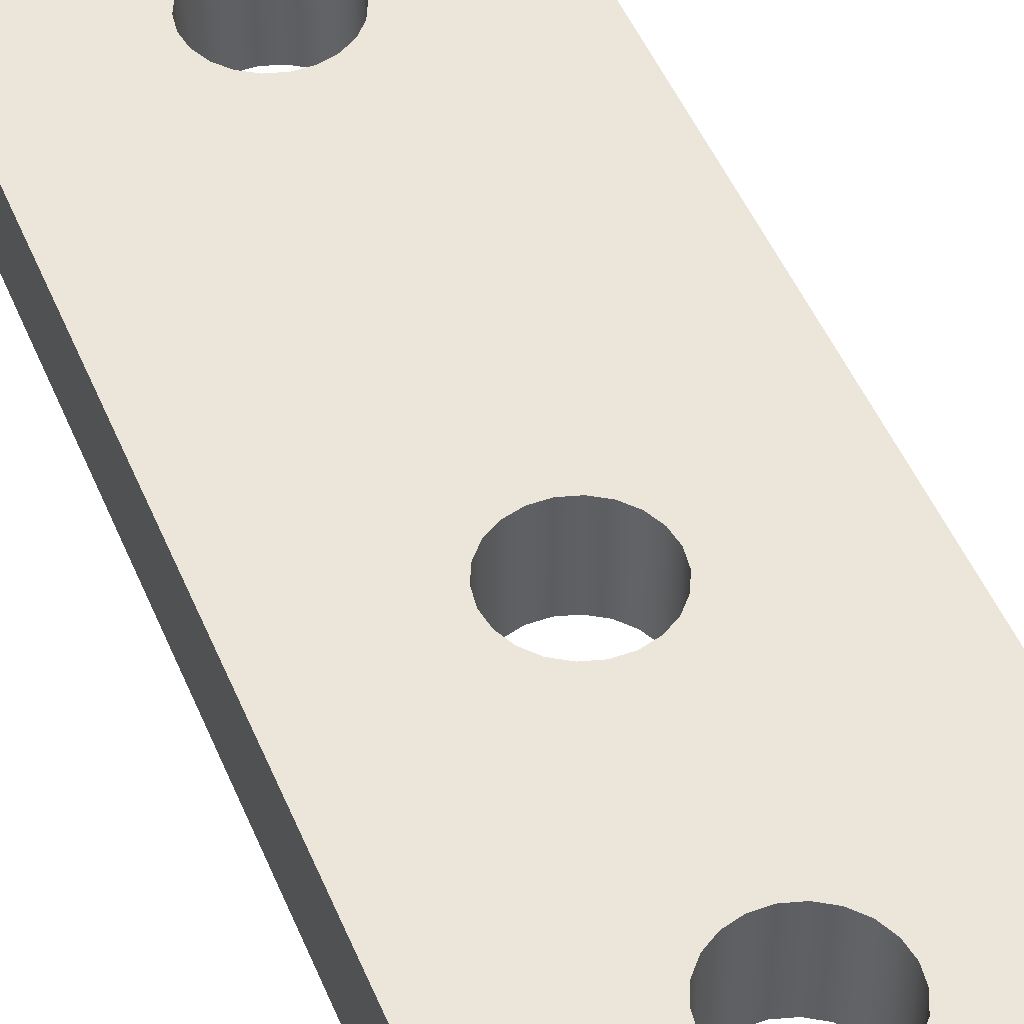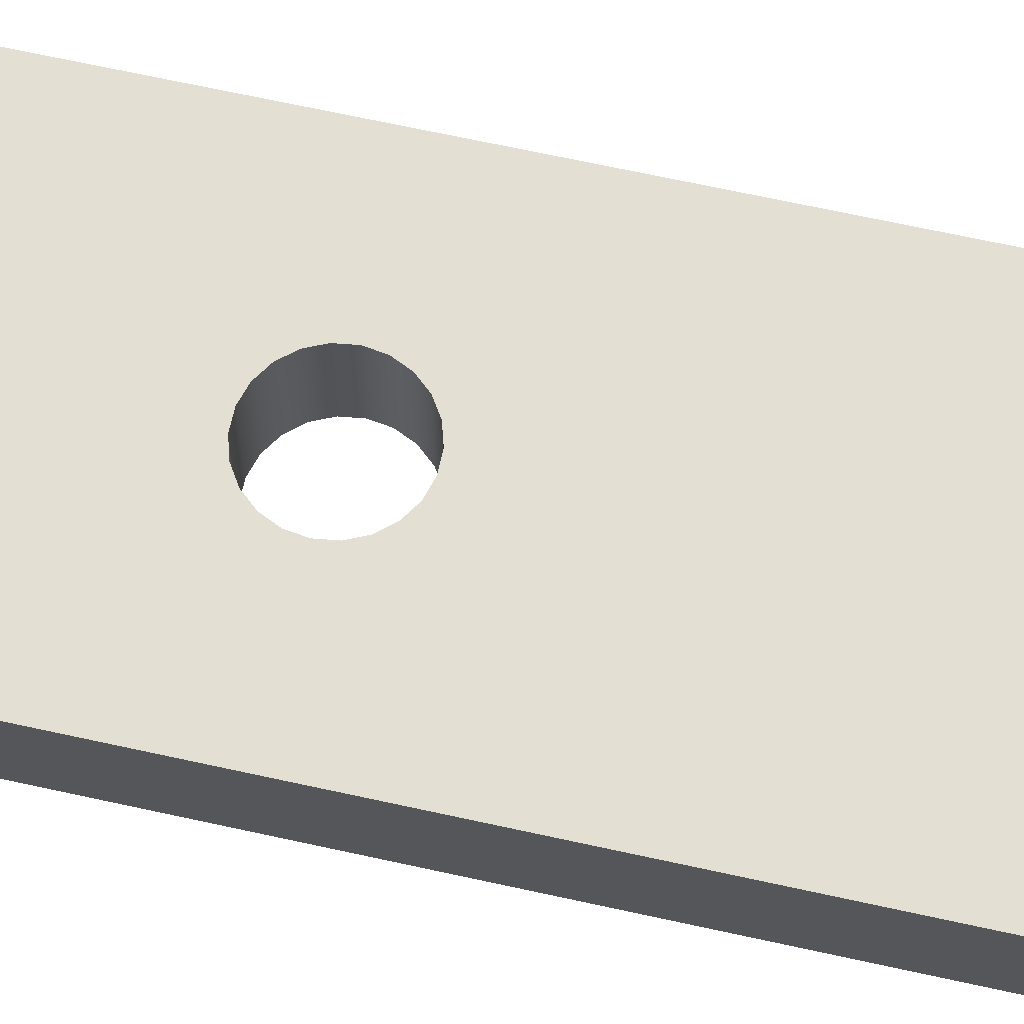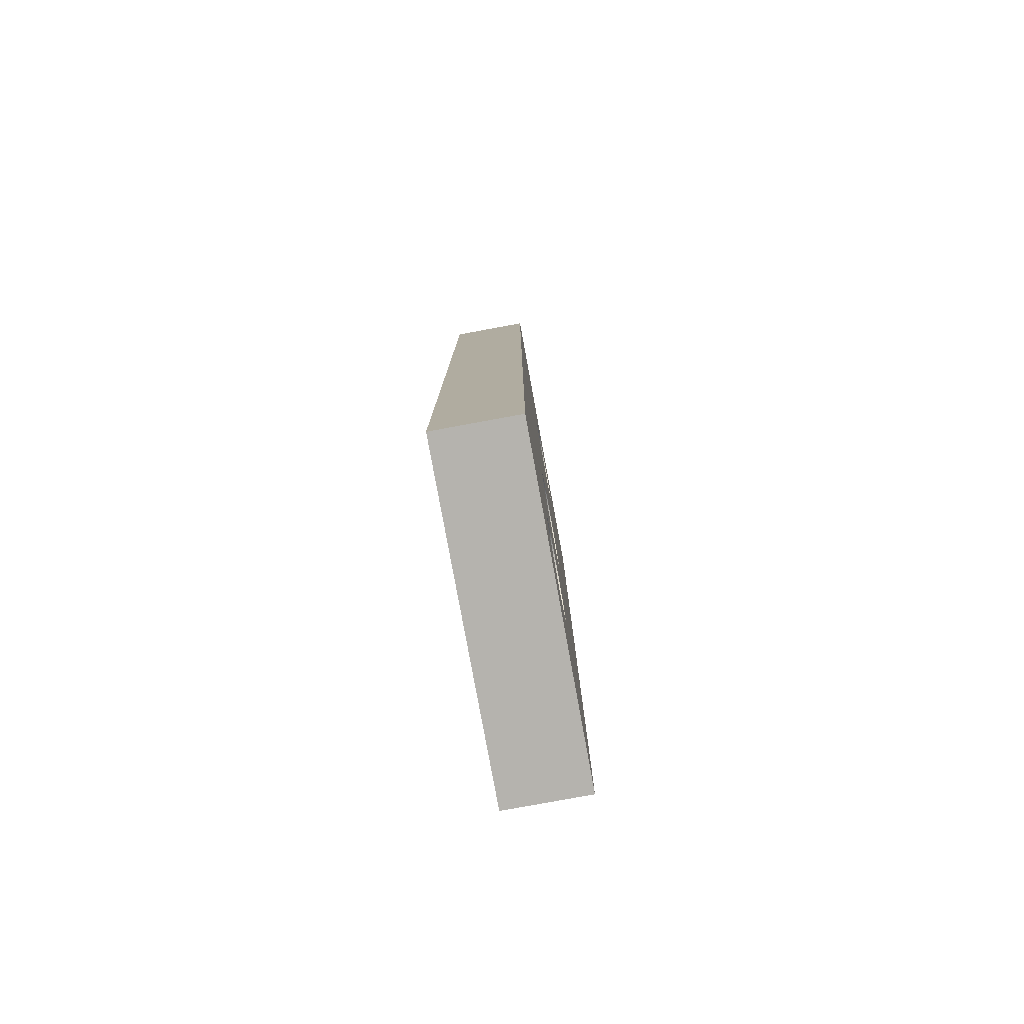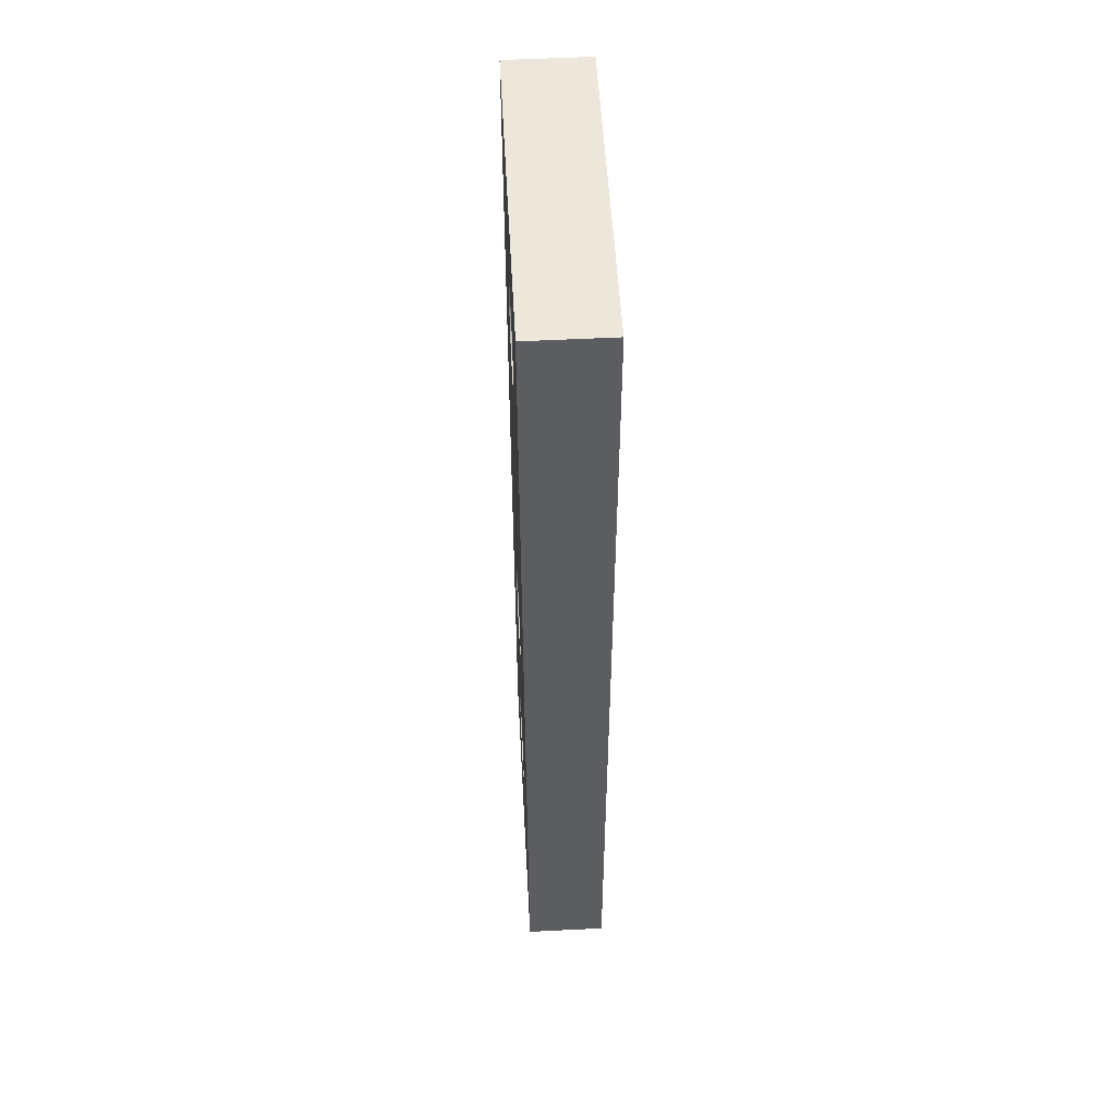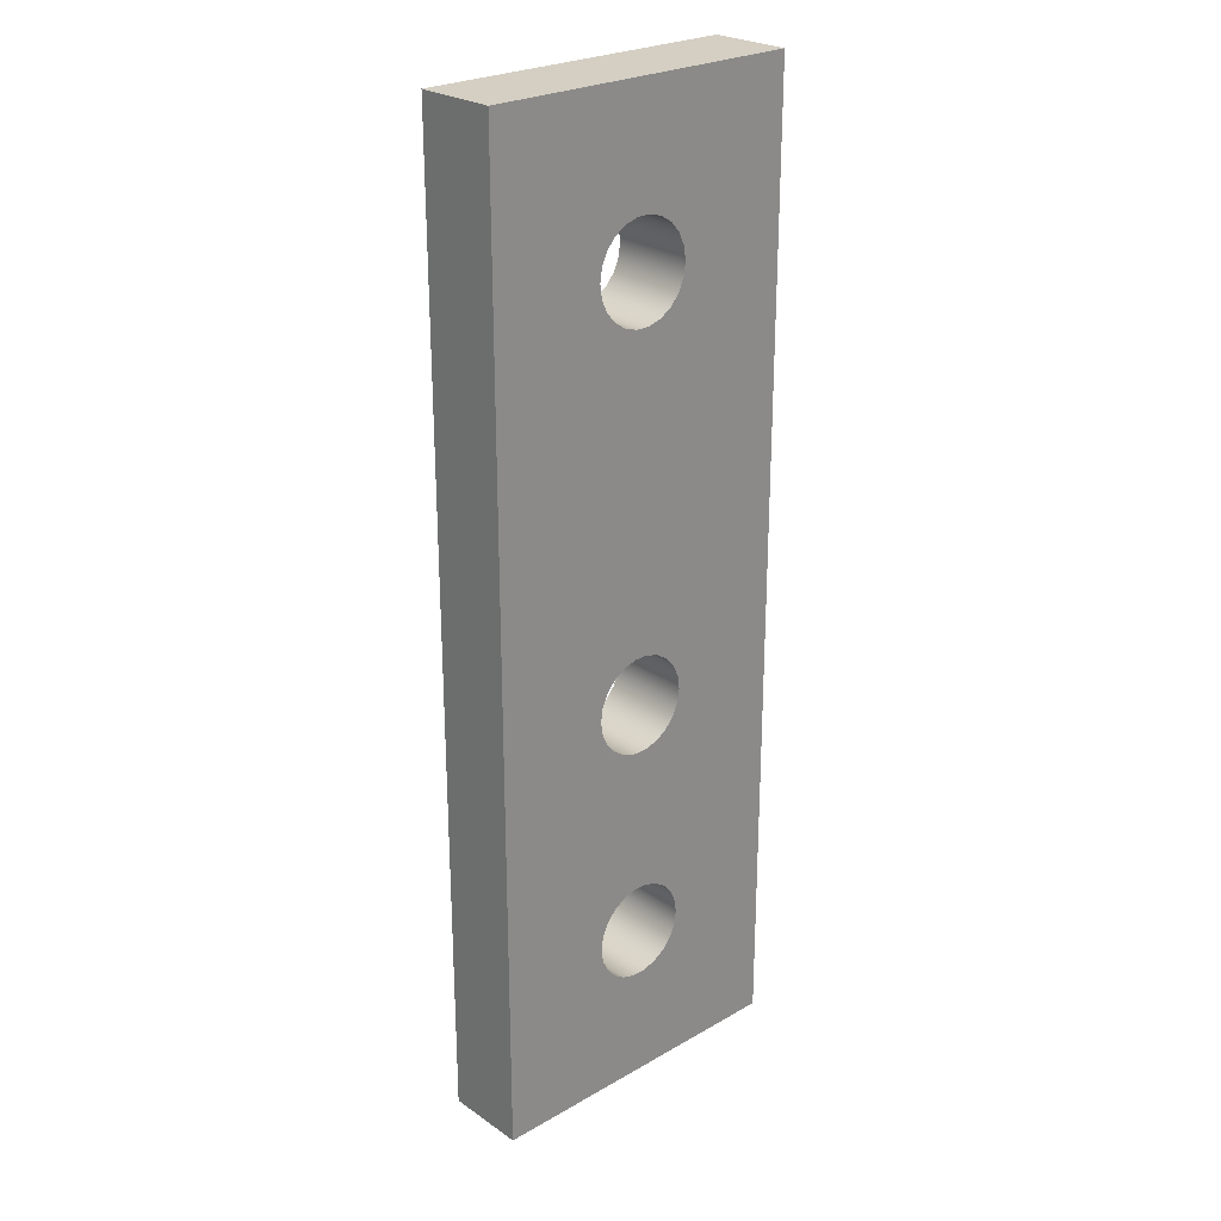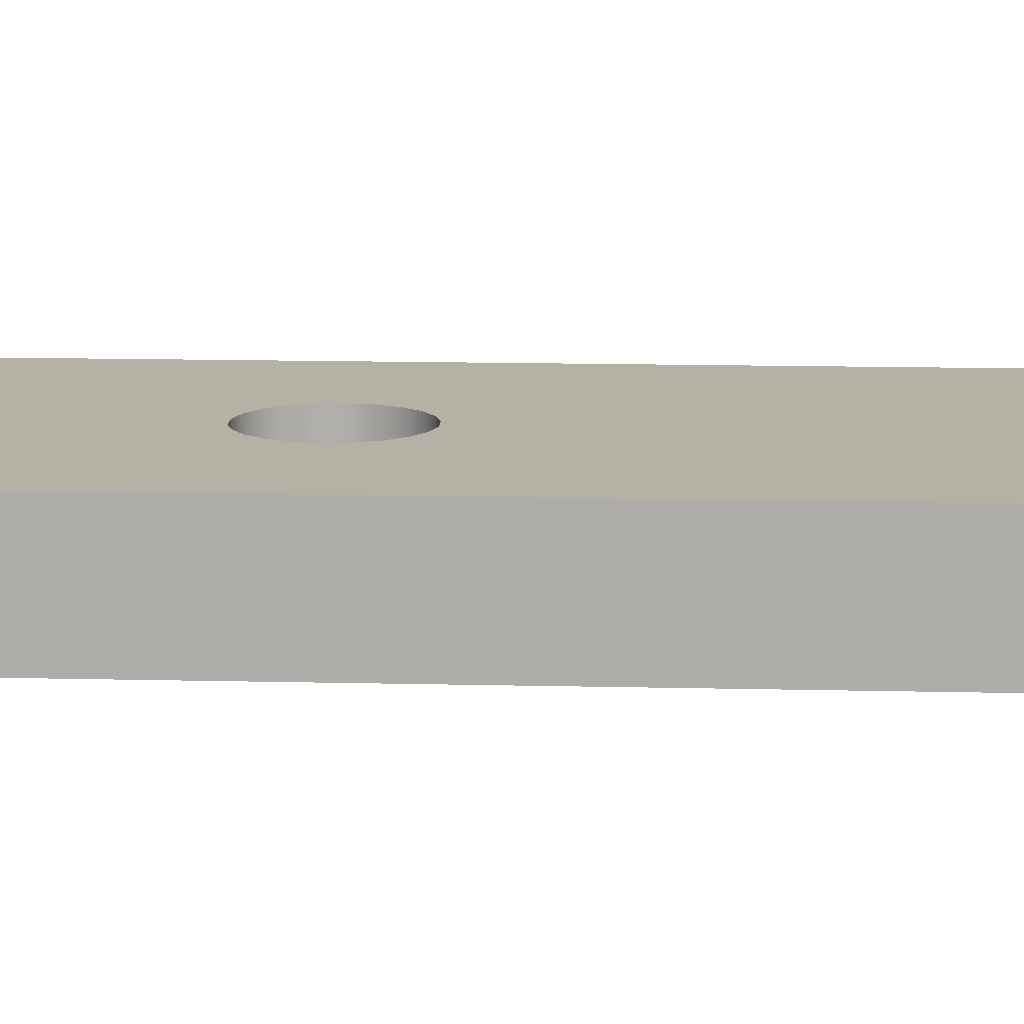
<metadata>
{"format":"obj","ext":"obj","renderer":"f3d","projection":"perspective","resolution":1024,"background":"white","views":[{"elev":47.7,"azim":-21.7,"up":"+Z"},{"elev":67.0,"azim":102.5,"up":"+Z"},{"elev":-79.9,"azim":100.4,"up":"+Y"},{"elev":53.0,"azim":86.9,"up":"+Y"},{"elev":25.4,"azim":-42.6,"up":"+Y"},{"elev":11.9,"azim":93.5,"up":"+Z"}]}
</metadata>
<code>
v 3.7 1 1.3
v 3.712 0.9155 1.3
v 3.748 0.8378 1.3
v 3.804 0.7733 1.3
v 3.875 0.7271 1.3
v 3.957 0.7031 1.3
v 4.043 0.7031 1.3
v 4.125 0.7271 1.3
v 4.196 0.7733 1.3
v 4.252 0.8378 1.3
v 4.288 0.9155 1.3
v 4.3 1 1.3
v 4.288 1.085 1.3
v 4.252 1.162 1.3
v 4.196 1.227 1.3
v 4.125 1.273 1.3
v 4.043 1.297 1.3
v 3.957 1.297 1.3
v 3.875 1.273 1.3
v 3.804 1.227 1.3
v 3.748 1.162 1.3
v 3.712 1.085 1.3
v 3.7 1 0.8
v 3.712 1.085 0.8
v 3.748 1.162 0.8
v 3.804 1.227 0.8
v 3.875 1.273 0.8
v 3.957 1.297 0.8
v 4.043 1.297 0.8
v 4.125 1.273 0.8
v 4.196 1.227 0.8
v 4.252 1.162 0.8
v 4.288 1.085 0.8
v 4.3 1 0.8
v 4.288 0.9155 0.8
v 4.252 0.8378 0.8
v 4.196 0.7733 0.8
v 4.125 0.7271 0.8
v 4.043 0.7031 0.8
v 3.957 0.7031 0.8
v 3.875 0.7271 0.8
v 3.804 0.7733 0.8
v 3.748 0.8378 0.8
v 3.712 0.9155 0.8
v 3.7 1 1.3
v 3.7 1 0.8
v 3.7 2.5 1.3
v 3.712 2.415 1.3
v 3.748 2.338 1.3
v 3.804 2.273 1.3
v 3.875 2.227 1.3
v 3.957 2.203 1.3
v 4.043 2.203 1.3
v 4.125 2.227 1.3
v 4.196 2.273 1.3
v 4.252 2.338 1.3
v 4.288 2.415 1.3
v 4.3 2.5 1.3
v 4.288 2.585 1.3
v 4.252 2.662 1.3
v 4.196 2.727 1.3
v 4.125 2.773 1.3
v 4.043 2.797 1.3
v 3.957 2.797 1.3
v 3.875 2.773 1.3
v 3.804 2.727 1.3
v 3.748 2.662 1.3
v 3.712 2.585 1.3
v 3.7 2.5 0.8
v 3.712 2.585 0.8
v 3.748 2.662 0.8
v 3.804 2.727 0.8
v 3.875 2.773 0.8
v 3.957 2.797 0.8
v 4.043 2.797 0.8
v 4.125 2.773 0.8
v 4.196 2.727 0.8
v 4.252 2.662 0.8
v 4.288 2.585 0.8
v 4.3 2.5 0.8
v 4.288 2.415 0.8
v 4.252 2.338 0.8
v 4.196 2.273 0.8
v 4.125 2.227 0.8
v 4.043 2.203 0.8
v 3.957 2.203 0.8
v 3.875 2.227 0.8
v 3.804 2.273 0.8
v 3.748 2.338 0.8
v 3.712 2.415 0.8
v 3.7 2.5 1.3
v 3.7 2.5 0.8
v 3.7 5 1.3
v 3.712 4.915 1.3
v 3.748 4.838 1.3
v 3.804 4.773 1.3
v 3.875 4.727 1.3
v 3.957 4.703 1.3
v 4.043 4.703 1.3
v 4.125 4.727 1.3
v 4.196 4.773 1.3
v 4.252 4.838 1.3
v 4.288 4.915 1.3
v 4.3 5 1.3
v 4.288 5.085 1.3
v 4.252 5.162 1.3
v 4.196 5.227 1.3
v 4.125 5.273 1.3
v 4.043 5.297 1.3
v 3.957 5.297 1.3
v 3.875 5.273 1.3
v 3.804 5.227 1.3
v 3.748 5.162 1.3
v 3.712 5.085 1.3
v 3.7 5 0.8
v 3.712 5.085 0.8
v 3.748 5.162 0.8
v 3.804 5.227 0.8
v 3.875 5.273 0.8
v 3.957 5.297 0.8
v 4.043 5.297 0.8
v 4.125 5.273 0.8
v 4.196 5.227 0.8
v 4.252 5.162 0.8
v 4.288 5.085 0.8
v 4.3 5 0.8
v 4.288 4.915 0.8
v 4.252 4.838 0.8
v 4.196 4.773 0.8
v 4.125 4.727 0.8
v 4.043 4.703 0.8
v 3.957 4.703 0.8
v 3.875 4.727 0.8
v 3.804 4.773 0.8
v 3.748 4.838 0.8
v 3.712 4.915 0.8
v 3.7 5 1.3
v 3.7 5 0.8
v 3 6 0.8
v 3 0 0.8
v 3 0 1.3
v 3 6 1.3
v 5 6 0.8
v 3 6 0.8
v 3 6 1.3
v 5 6 1.3
v 5 0 0.8
v 5 6 0.8
v 5 6 1.3
v 5 0 1.3
v 3 0 0.8
v 5 0 0.8
v 5 0 1.3
v 3 0 1.3
v 3.7 5 1.3
v 3.712 5.085 1.3
v 3.748 5.162 1.3
v 3.804 5.227 1.3
v 3.875 5.273 1.3
v 3.957 5.297 1.3
v 4.043 5.297 1.3
v 4.125 5.273 1.3
v 4.196 5.227 1.3
v 4.252 5.162 1.3
v 4.288 5.085 1.3
v 4.3 5 1.3
v 4.288 4.915 1.3
v 4.252 4.838 1.3
v 4.196 4.773 1.3
v 4.125 4.727 1.3
v 4.043 4.703 1.3
v 3.957 4.703 1.3
v 3.875 4.727 1.3
v 3.804 4.773 1.3
v 3.748 4.838 1.3
v 3.712 4.915 1.3
v 3.7 2.5 1.3
v 3.712 2.585 1.3
v 3.748 2.662 1.3
v 3.804 2.727 1.3
v 3.875 2.773 1.3
v 3.957 2.797 1.3
v 4.043 2.797 1.3
v 4.125 2.773 1.3
v 4.196 2.727 1.3
v 4.252 2.662 1.3
v 4.288 2.585 1.3
v 4.3 2.5 1.3
v 4.288 2.415 1.3
v 4.252 2.338 1.3
v 4.196 2.273 1.3
v 4.125 2.227 1.3
v 4.043 2.203 1.3
v 3.957 2.203 1.3
v 3.875 2.227 1.3
v 3.804 2.273 1.3
v 3.748 2.338 1.3
v 3.712 2.415 1.3
v 3.7 1 1.3
v 3.712 1.085 1.3
v 3.748 1.162 1.3
v 3.804 1.227 1.3
v 3.875 1.273 1.3
v 3.957 1.297 1.3
v 4.043 1.297 1.3
v 4.125 1.273 1.3
v 4.196 1.227 1.3
v 4.252 1.162 1.3
v 4.288 1.085 1.3
v 4.3 1 1.3
v 4.288 0.9155 1.3
v 4.252 0.8378 1.3
v 4.196 0.7733 1.3
v 4.125 0.7271 1.3
v 4.043 0.7031 1.3
v 3.957 0.7031 1.3
v 3.875 0.7271 1.3
v 3.804 0.7733 1.3
v 3.748 0.8378 1.3
v 3.712 0.9155 1.3
v 3 0 1.3
v 5 0 1.3
v 5 6 1.3
v 3 6 1.3
v 3.7 5 0.8
v 3.712 4.915 0.8
v 3.748 4.838 0.8
v 3.804 4.773 0.8
v 3.875 4.727 0.8
v 3.957 4.703 0.8
v 4.043 4.703 0.8
v 4.125 4.727 0.8
v 4.196 4.773 0.8
v 4.252 4.838 0.8
v 4.288 4.915 0.8
v 4.3 5 0.8
v 4.288 5.085 0.8
v 4.252 5.162 0.8
v 4.196 5.227 0.8
v 4.125 5.273 0.8
v 4.043 5.297 0.8
v 3.957 5.297 0.8
v 3.875 5.273 0.8
v 3.804 5.227 0.8
v 3.748 5.162 0.8
v 3.712 5.085 0.8
v 3.7 2.5 0.8
v 3.712 2.415 0.8
v 3.748 2.338 0.8
v 3.804 2.273 0.8
v 3.875 2.227 0.8
v 3.957 2.203 0.8
v 4.043 2.203 0.8
v 4.125 2.227 0.8
v 4.196 2.273 0.8
v 4.252 2.338 0.8
v 4.288 2.415 0.8
v 4.3 2.5 0.8
v 4.288 2.585 0.8
v 4.252 2.662 0.8
v 4.196 2.727 0.8
v 4.125 2.773 0.8
v 4.043 2.797 0.8
v 3.957 2.797 0.8
v 3.875 2.773 0.8
v 3.804 2.727 0.8
v 3.748 2.662 0.8
v 3.712 2.585 0.8
v 3.7 1 0.8
v 3.712 0.9155 0.8
v 3.748 0.8378 0.8
v 3.804 0.7733 0.8
v 3.875 0.7271 0.8
v 3.957 0.7031 0.8
v 4.043 0.7031 0.8
v 4.125 0.7271 0.8
v 4.196 0.7733 0.8
v 4.252 0.8378 0.8
v 4.288 0.9155 0.8
v 4.3 1 0.8
v 4.288 1.085 0.8
v 4.252 1.162 0.8
v 4.196 1.227 0.8
v 4.125 1.273 0.8
v 4.043 1.297 0.8
v 3.957 1.297 0.8
v 3.875 1.273 0.8
v 3.804 1.227 0.8
v 3.748 1.162 0.8
v 3.712 1.085 0.8
v 5 0 0.8
v 3 0 0.8
v 3 6 0.8
v 5 6 0.8
g 1e9280ba-e374-11ea-99f8-54bf646e7e1f
f 2 44 1
f 1 44 46
f 45 23 22
f 22 23 24
f 22 24 21
f 21 24 25
f 21 25 20
f 20 25 26
f 20 26 19
f 19 26 27
f 19 27 18
f 18 27 28
f 18 28 17
f 17 28 29
f 17 29 16
f 16 29 30
f 16 30 15
f 15 30 31
f 15 31 14
f 14 31 32
f 14 32 13
f 13 32 33
f 13 33 12
f 12 33 34
f 12 34 11
f 11 34 35
f 11 35 10
f 10 35 36
f 10 36 9
f 9 36 37
f 9 37 8
f 8 37 38
f 8 38 7
f 7 38 39
f 7 39 6
f 6 39 40
f 6 40 5
f 5 40 41
f 5 41 4
f 4 41 42
f 4 42 3
f 3 42 43
f 3 43 2
f 2 43 44
g 1e92f7b4-e374-11ea-ac96-54bf646e7e1f
f 48 90 47
f 47 90 92
f 91 69 68
f 68 69 70
f 68 70 67
f 67 70 71
f 67 71 66
f 66 71 72
f 66 72 65
f 65 72 73
f 65 73 64
f 64 73 74
f 64 74 63
f 63 74 75
f 63 75 62
f 62 75 76
f 62 76 61
f 61 76 77
f 61 77 60
f 60 77 78
f 60 78 59
f 59 78 79
f 59 79 58
f 58 79 80
f 58 80 57
f 57 80 81
f 57 81 56
f 56 81 82
f 56 82 55
f 55 82 83
f 55 83 54
f 54 83 84
f 54 84 53
f 53 84 85
f 53 85 52
f 52 85 86
f 52 86 51
f 51 86 87
f 51 87 50
f 50 87 88
f 50 88 49
f 49 88 89
f 49 89 48
f 48 89 90
g 1e936cda-e374-11ea-a78c-54bf646e7e1f
f 94 136 93
f 93 136 138
f 137 115 114
f 114 115 116
f 114 116 113
f 113 116 117
f 113 117 112
f 112 117 118
f 112 118 111
f 111 118 119
f 111 119 110
f 110 119 120
f 110 120 109
f 109 120 121
f 109 121 108
f 108 121 122
f 108 122 107
f 107 122 123
f 107 123 106
f 106 123 124
f 106 124 105
f 105 124 125
f 105 125 104
f 104 125 126
f 104 126 103
f 103 126 127
f 103 127 102
f 102 127 128
f 102 128 101
f 101 128 129
f 101 129 100
f 100 129 130
f 100 130 99
f 99 130 131
f 99 131 98
f 98 131 132
f 98 132 97
f 97 132 133
f 97 133 96
f 96 133 134
f 96 134 95
f 95 134 135
f 95 135 94
f 94 135 136
g 1e93b970-e374-11ea-856d-54bf646e7e1f
f 139 140 142
f 142 140 141
g 1e94303a-e374-11ea-9bac-54bf646e7e1f
f 143 144 146
f 146 144 145
g 1e947e4a-e374-11ea-b338-54bf646e7e1f
f 147 148 150
f 150 148 149
g 1e94f37a-e374-11ea-83d5-54bf646e7e1f
f 151 152 154
f 154 152 153
g 1e9568ba-e374-11ea-b8c5-54bf646e7e1f
f 176 155 224
f 224 155 156
f 224 156 157
f 157 158 224
f 224 158 159
f 224 159 160
f 160 161 224
f 224 161 223
f 223 161 162
f 223 162 163
f 163 164 223
f 223 164 165
f 223 165 166
f 166 167 223
f 223 167 187
f 223 187 188
f 167 168 187
f 187 168 186
f 186 168 169
f 186 169 185
f 185 169 170
f 185 170 184
f 184 170 171
f 184 171 183
f 183 171 172
f 183 172 182
f 182 172 181
f 181 172 173
f 181 173 180
f 180 173 174
f 180 174 179
f 179 174 175
f 179 175 178
f 178 175 176
f 178 176 224
f 178 224 177
f 177 224 221
f 177 221 199
f 199 221 220
f 220 221 219
f 219 221 218
f 218 221 217
f 217 221 216
f 216 221 222
f 216 222 215
f 215 222 214
f 214 222 213
f 213 222 212
f 212 222 211
f 211 222 210
f 210 222 188
f 210 188 209
f 209 188 189
f 209 189 208
f 208 189 190
f 208 190 191
f 208 191 207
f 207 191 192
f 207 192 206
f 206 192 193
f 206 193 205
f 205 193 194
f 205 194 204
f 204 194 203
f 203 194 195
f 203 195 202
f 202 195 196
f 202 196 201
f 201 196 197
f 201 197 198
f 201 198 200
f 200 198 177
f 200 177 199
f 222 223 188
g 1e95ddd8-e374-11ea-9c1f-54bf646e7e1f
f 246 225 293
f 293 225 226
f 293 226 268
f 268 226 227
f 268 227 267
f 267 227 228
f 267 228 266
f 266 228 229
f 266 229 265
f 265 229 230
f 265 230 264
f 264 230 231
f 264 231 263
f 263 231 262
f 262 231 232
f 262 232 261
f 261 232 233
f 261 233 260
f 260 233 234
f 260 234 259
f 259 234 235
f 259 235 294
f 294 235 236
f 294 236 237
f 237 238 294
f 294 238 239
f 294 239 240
f 240 241 294
f 294 241 242
f 294 242 293
f 293 242 243
f 293 243 244
f 244 245 293
f 293 245 246
f 248 290 247
f 247 290 269
f 247 269 292
f 292 269 270
f 292 270 271
f 290 248 289
f 289 248 249
f 289 249 250
f 289 250 288
f 288 250 251
f 288 251 287
f 287 251 252
f 287 252 286
f 286 252 253
f 286 253 285
f 285 253 284
f 284 253 254
f 284 254 283
f 283 254 255
f 283 255 282
f 282 255 256
f 282 256 257
f 282 257 281
f 281 257 258
f 281 258 280
f 280 258 291
f 280 291 279
f 279 291 278
f 278 291 277
f 277 291 276
f 276 291 275
f 275 291 292
f 275 292 274
f 274 292 273
f 273 292 272
f 272 292 271
f 291 258 294
f 294 258 259
f 268 247 293
f 293 247 292

</code>
